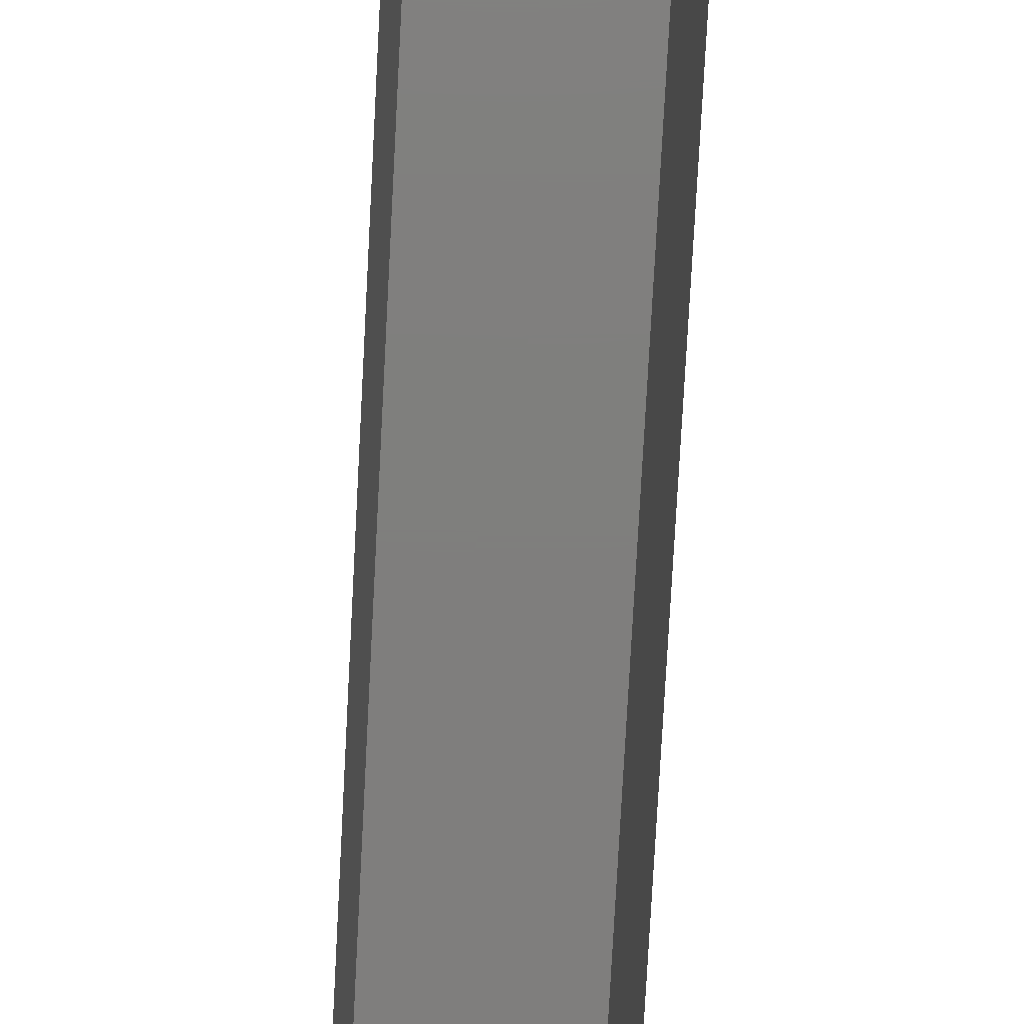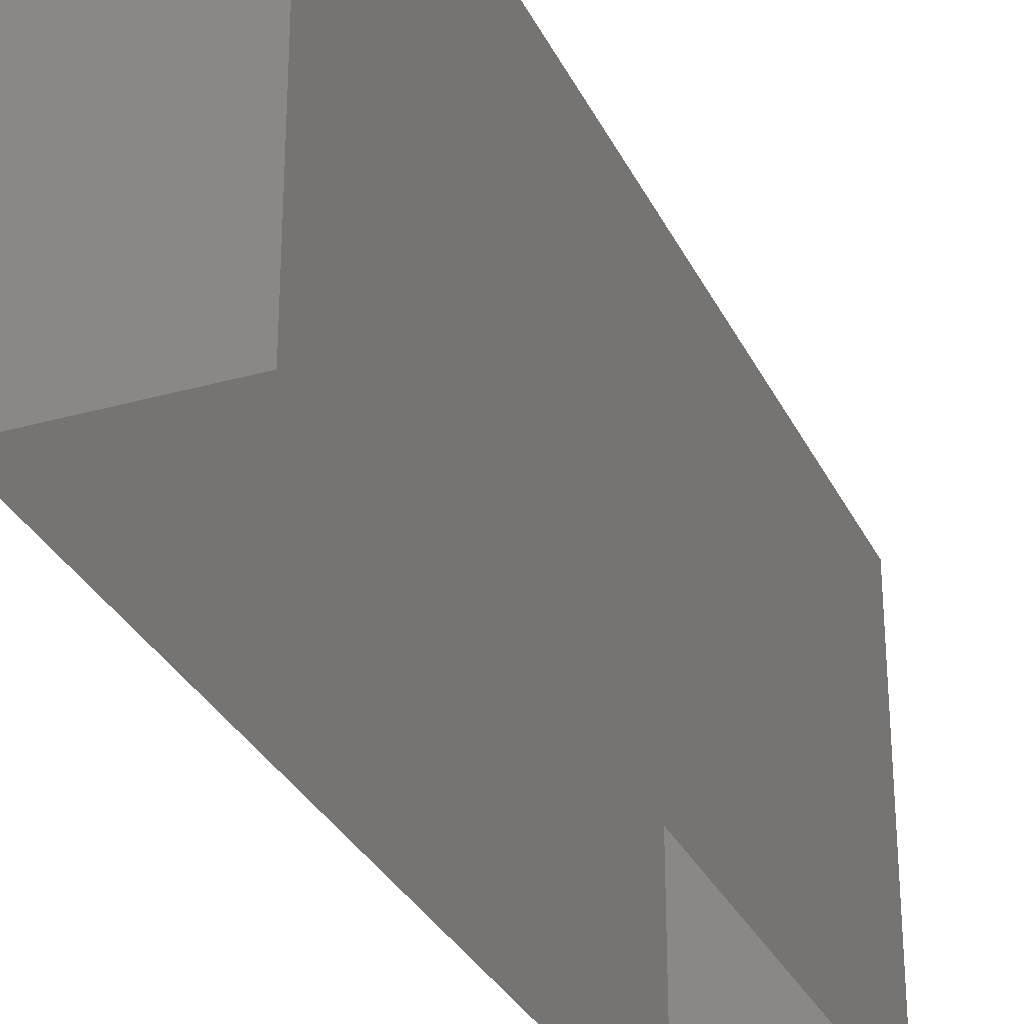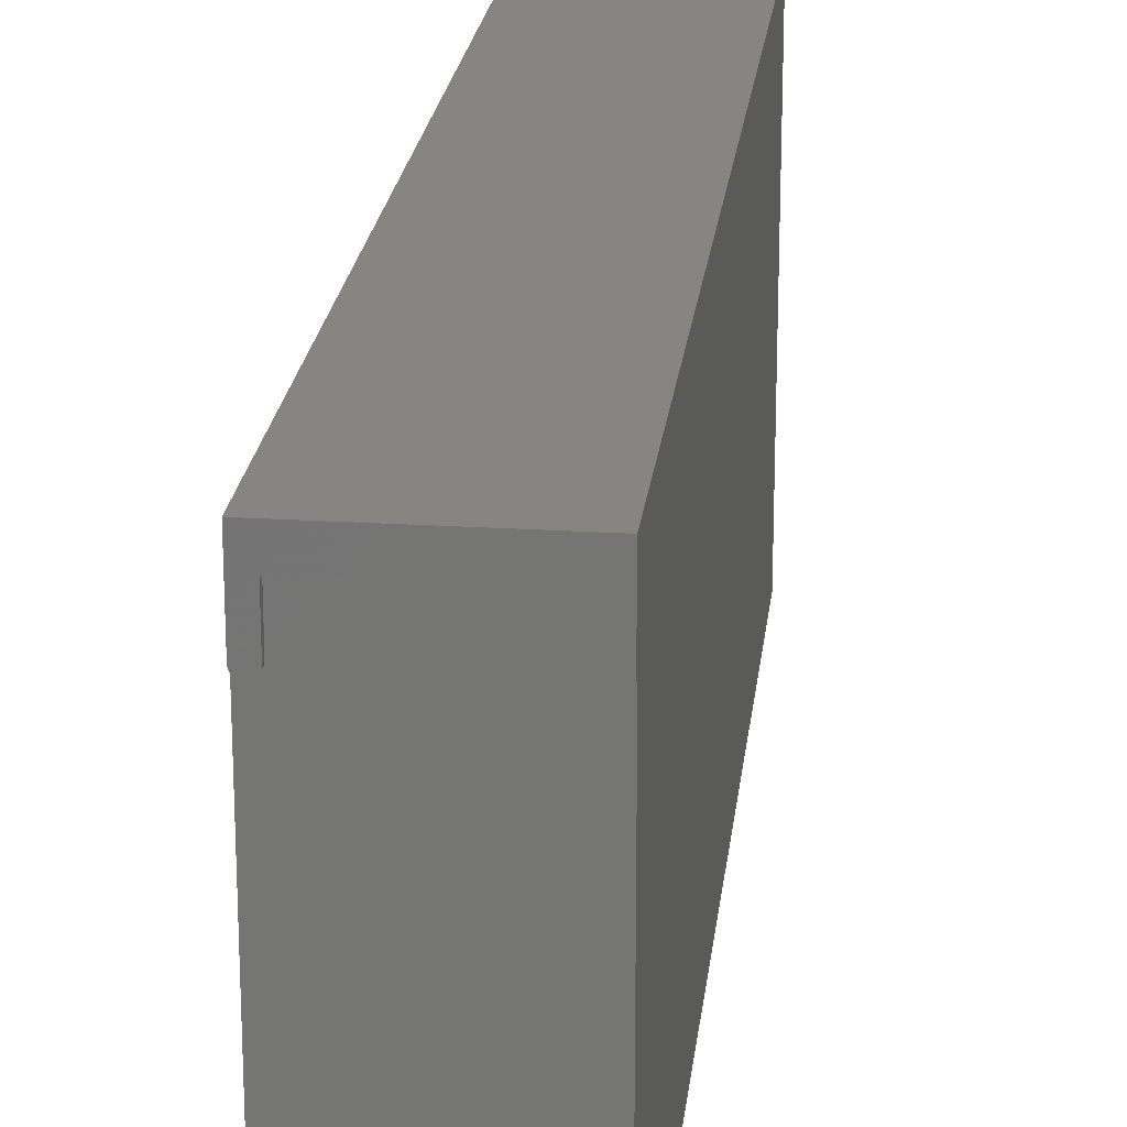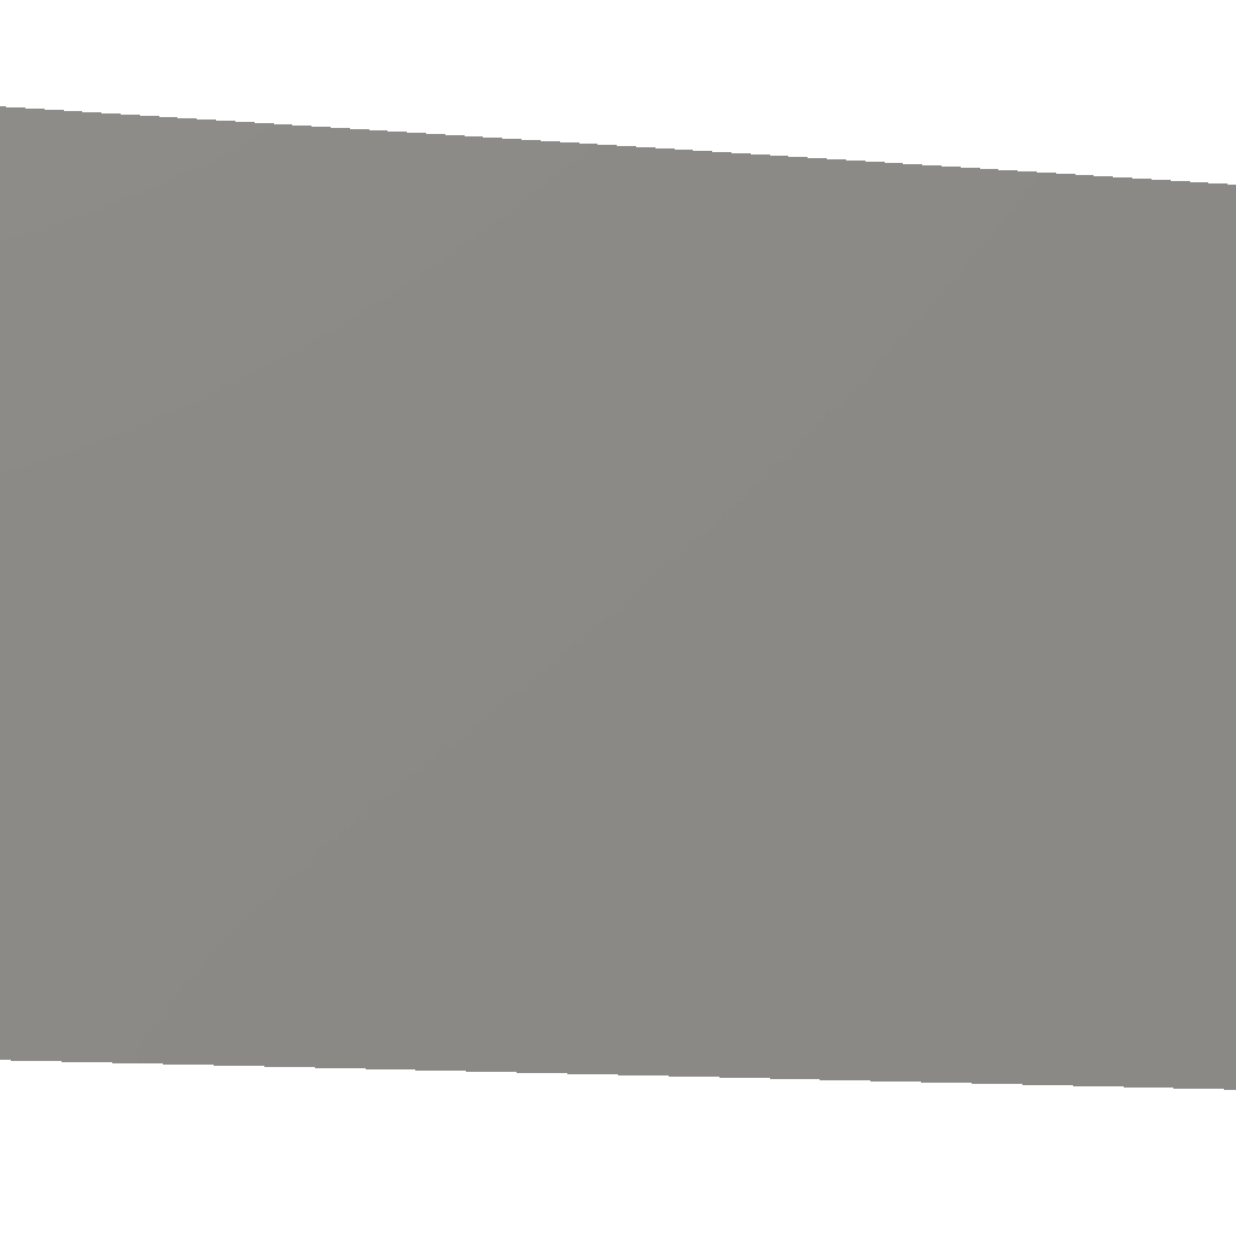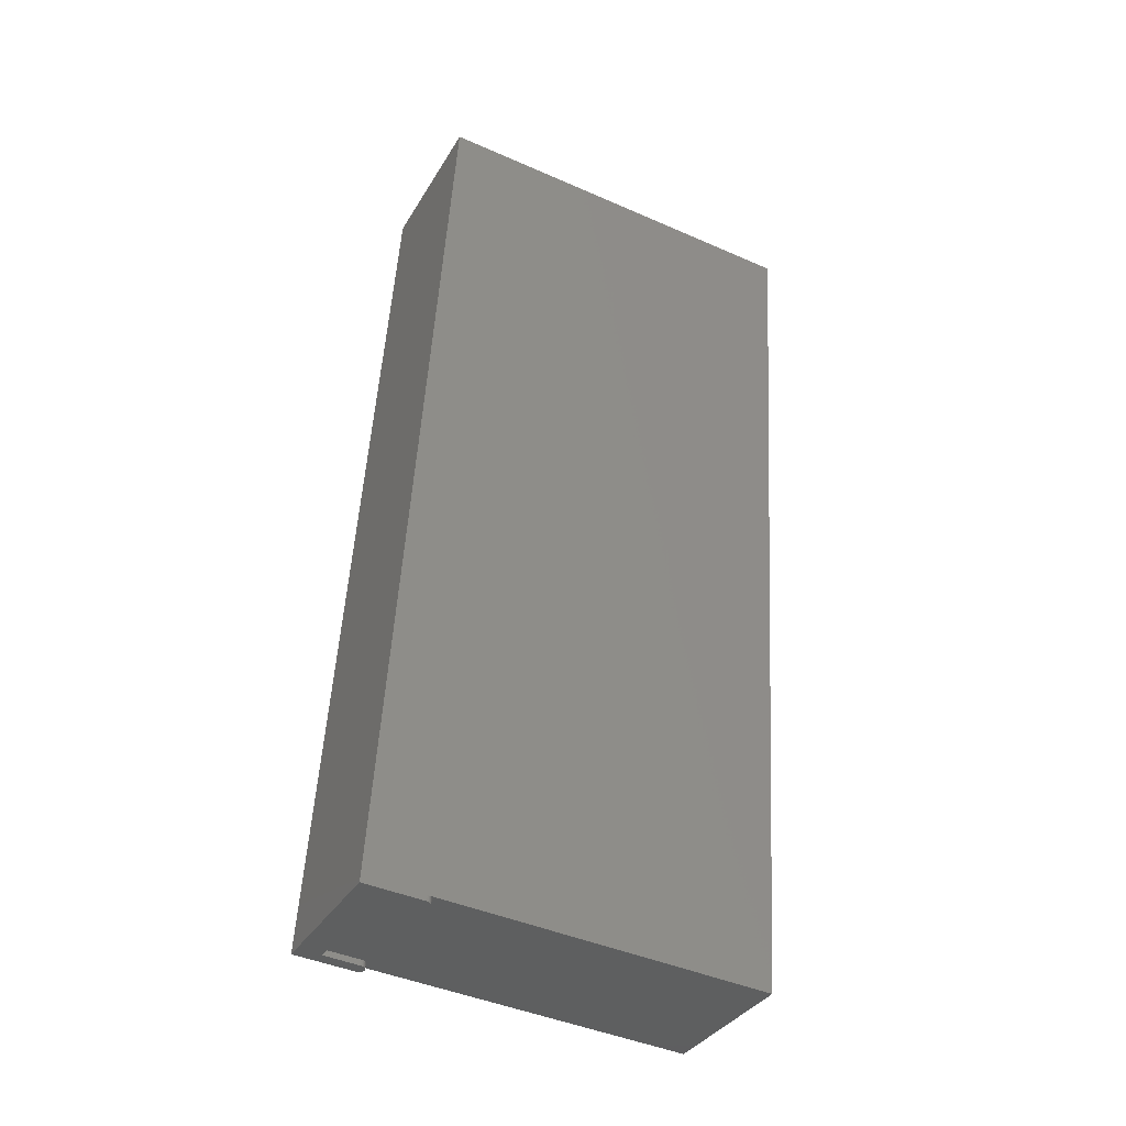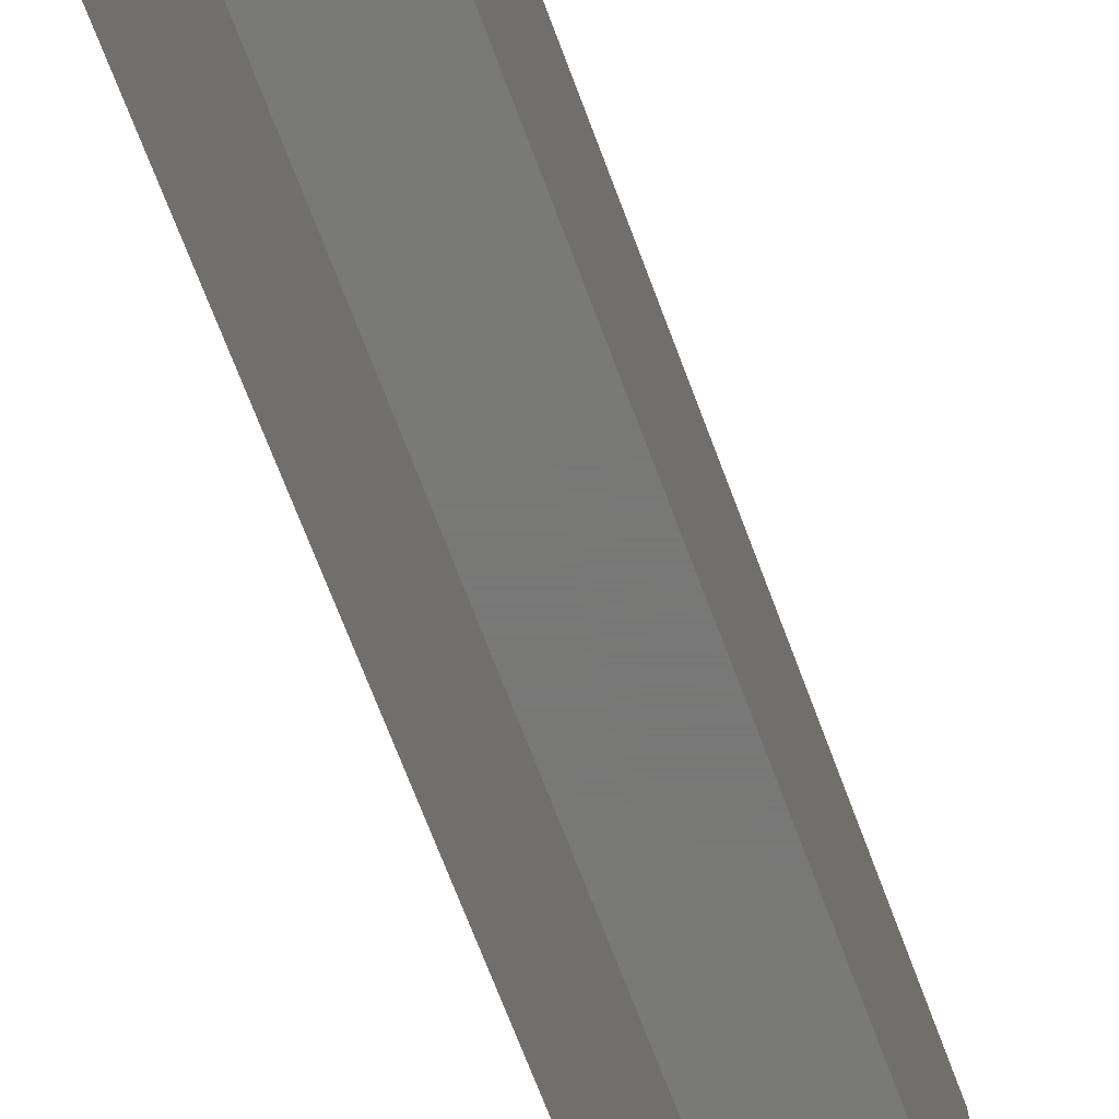
<metadata>
{"format":"stl","ext":"stl","renderer":"f3d","projection":"perspective","resolution":1024,"background":"white","views":[{"elev":-78.6,"azim":169.7,"up":"+Z"},{"elev":-30.7,"azim":14.9,"up":"+Z"},{"elev":21.8,"azim":-0.9,"up":"+Z"},{"elev":-12.9,"azim":-108.2,"up":"+Z"},{"elev":-43.7,"azim":62.7,"up":"+Y"},{"elev":-71.5,"azim":-166.5,"up":"+Z"}]}
</metadata>
<code>
# stl→obj: 64 verts, 122 faces
v -1.172 -21.42 7.324
v -1.153 -21.56 7.309
v -1.189 -21.55 7.324
v -1.137 -21.43 7.309
v -1.115 -21.56 7.304
v -1.098 -21.43 7.304
v -1.077 -21.57 7.309
v -1.06 -21.44 7.309
v -1.041 -21.57 7.324
v -1.024 -21.44 7.324
v -1.01 -21.58 7.347
v -0.9936 -21.44 7.347
v -0.9701 -21.45 7.378
v -0.9869 -21.58 7.378
v -0.9553 -21.45 7.414
v -0.9721 -21.58 7.414
v -0.9503 -21.45 7.453
v -0.9671 -21.58 7.453
v -4.257 -21.03 7.451
v -4.274 -21.16 8.296
v -4.274 -21.16 7.451
v -4.257 -21.03 8.296
v -1.263 -21.54 8.296
v -1.246 -21.41 8.296
v -1.246 -21.41 7.453
v -1.263 -21.54 7.453
v -1.241 -21.41 7.414
v -1.258 -21.54 7.414
v -1.226 -21.41 7.378
v -1.243 -21.55 7.378
v -1.203 -21.42 7.347
v -1.22 -21.55 7.347
v -4.28 -21.16 7.41
v -4.263 -21.03 7.41
v -4.415 -21.01 7.292
v -4.391 -21.15 7.298
v -4.432 -21.14 7.292
v -4.374 -21.01 7.298
v -4.353 -21.15 7.314
v -4.336 -21.02 7.314
v -4.32 -21.16 7.339
v -4.304 -21.02 7.339
v -4.279 -21.03 7.372
v -4.295 -21.16 7.372
v -4.494 -21 7.314
v -4.472 -21.14 7.298
v -4.51 -21.13 7.314
v -4.456 -21 7.298
v -4.584 -21.12 7.41
v -4.551 -20.99 7.372
v -4.568 -21.12 7.372
v -4.567 -20.99 7.41
v -4.526 -21 7.339
v -4.543 -21.13 7.339
v -0.9671 -21.58 8.852
v -1.907 -0.01253 8.852
v -4.589 -21.12 8.852
v 1.715 -0.4727 8.852
v -4.589 -21.12 7.451
v -4.572 -20.99 7.451
v -4.572 -20.99 -0.3239
v -1.907 -0.01253 -0.3239
v 1.715 -0.4727 -0.3239
v -0.9503 -21.45 -0.3239
f 1 2 3
f 2 1 4
f 4 5 2
f 5 4 6
f 6 7 5
f 7 6 8
f 8 9 7
f 9 8 10
f 10 11 9
f 11 10 12
f 11 13 14
f 13 11 12
f 14 15 16
f 15 14 13
f 16 17 18
f 17 16 15
f 19 20 21
f 20 19 22
f 22 23 20
f 23 22 24
f 23 25 26
f 25 23 24
f 26 27 28
f 27 26 25
f 28 29 30
f 29 28 27
f 30 31 32
f 31 30 29
f 31 3 32
f 3 31 1
f 33 19 21
f 19 33 34
f 35 36 37
f 36 35 38
f 38 39 36
f 39 38 40
f 40 41 39
f 41 40 42
f 41 43 44
f 43 41 42
f 44 34 33
f 34 44 43
f 45 46 47
f 46 45 48
f 48 37 46
f 37 48 35
f 49 50 51
f 50 49 52
f 51 53 54
f 53 51 50
f 53 47 54
f 47 53 45
f 55 56 57
f 56 55 58
f 56 59 57
f 59 56 60
f 60 56 61
f 61 56 62
f 56 63 62
f 63 56 58
f 63 17 64
f 17 55 18
f 55 17 58
f 58 17 63
f 64 13 61
f 13 64 15
f 15 64 17
f 61 13 12
f 61 12 10
f 61 10 8
f 61 8 6
f 61 6 35
f 35 6 38
f 6 40 38
f 40 6 4
f 40 4 1
f 40 1 42
f 42 1 31
f 42 31 43
f 43 31 29
f 43 29 34
f 34 29 27
f 34 27 19
f 19 27 25
f 19 25 22
f 22 25 24
f 61 52 60
f 52 61 50
f 50 61 53
f 53 61 45
f 45 61 48
f 48 61 35
f 7 2 5
f 2 7 9
f 2 9 3
f 3 9 11
f 3 11 32
f 32 11 14
f 32 14 30
f 30 14 16
f 30 16 28
f 28 16 18
f 28 18 26
f 26 18 55
f 26 55 23
f 23 55 20
f 36 46 37
f 46 36 39
f 46 39 47
f 47 39 41
f 47 41 54
f 54 41 44
f 54 44 51
f 51 44 33
f 51 33 49
f 49 33 21
f 49 21 59
f 59 21 20
f 59 20 57
f 57 20 55
f 59 52 49
f 52 59 60

</code>
